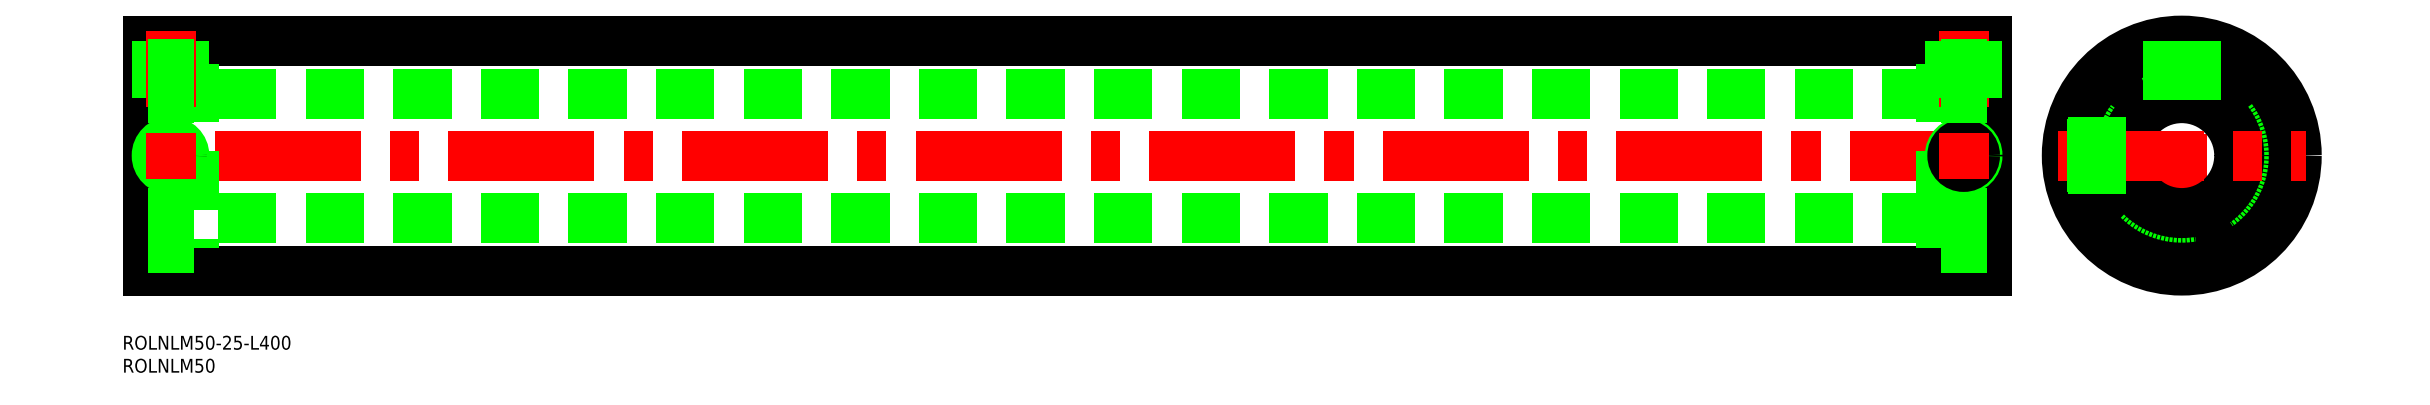
<metadata>
{"format":"dxf","ext":"dxf","renderer":"ezdxf+matplotlib","layout":"modelspace","background":"white","min_lineweight":24,"dpi":150}
</metadata>
<code>
0
SECTION
2
ENTITIES
0
LINE
8
0
10
-52.44
20
-13.5
30
0
11
-432.4
21
-13.5
31
0
0
LINE
8
0
10
-42.44
20
-25
30
0
11
-442.4
21
-25
31
0
0
LINE
8
0
10
-42.44
20
25
30
0
11
-442.4
21
25
31
0
0
LINE
8
0
10
-52.44
20
13.5
30
0
11
-432.4
21
13.5
31
0
0
LINE
8
CENTER
10
-40.44
20
6.43e-13
30
0
11
-444.4
21
-4.26e-14
31
0
0
LINE
8
0
10
-432.4
20
20
30
0
11
-432.4
21
-20
31
0
0
LINE
8
0
10
-442.4
20
25
30
0
11
-442.4
21
-25
31
0
0
TEXT
8
0
10
-447.9
20
-42.21
30
0
40
3
1
ROLNLM50-25-L400
0
LINE
8
0
10
-432.4
20
-20
30
0
11
-442.4
21
-20
31
0
0
LINE
8
0
10
-432.4
20
-12.5
30
0
11
-442.4
21
-12.5
31
0
0
LINE
8
0
10
-434.4
20
12.5
30
0
11
-434.4
21
25
31
0
0
LINE
8
0
10
-435
20
12.5
30
0
11
-435
21
25
31
0
0
LINE
8
0
10
-439.9
20
12.5
30
0
11
-439.9
21
25
31
0
0
LINE
8
0
10
-440.4
20
12.5
30
0
11
-440.4
21
25
31
0
0
LINE
8
CENTER
10
-437.4
20
27
30
0
11
-437.4
21
10.5
31
0
0
CIRCLE
8
0
10
-437.4
20
-3.55e-14
30
0
40
2.459
0
CIRCLE
8
0
10
-437.4
20
-3.55e-14
30
0
40
3
0
LINE
8
0
10
-432.4
20
12.5
30
0
11
-442.4
21
12.5
31
0
0
LINE
8
0
10
-432.4
20
20
30
0
11
-442.4
21
20
31
0
0
LINE
8
0
10
-42.44
20
25
30
0
11
-42.44
21
-25
31
0
0
LINE
8
0
10
-52.44
20
20
30
0
11
-52.44
21
-20
31
0
0
LINE
8
CENTER
10
-5e-15
20
-27
30
0
11
1.7e-15
21
27
31
0
0
CIRCLE
8
0
10
0
20
-3.55e-14
30
0
40
20
0
CIRCLE
8
0
10
0
20
-3.55e-14
30
0
40
13.5
0
CIRCLE
8
0
10
0
20
-3.55e-14
30
0
40
12.5
0
CIRCLE
8
0
10
0
20
-7.1e-15
30
0
40
25
0
LINE
8
0
10
-52.44
20
-20
30
0
11
-42.44
21
-20
31
0
0
LINE
8
0
10
-52.44
20
-12.5
30
0
11
-42.44
21
-12.5
31
0
0
LINE
8
CENTER
10
-47.44
20
27
30
0
11
-47.44
21
10.5
31
0
0
LINE
8
0
10
-44.44
20
12.5
30
0
11
-44.44
21
25
31
0
0
LINE
8
0
10
-44.98
20
12.5
30
0
11
-44.98
21
25
31
0
0
LINE
8
0
10
-49.9
20
12.5
30
0
11
-49.9
21
25
31
0
0
LINE
8
0
10
-50.44
20
12.5
30
0
11
-50.44
21
25
31
0
0
LINE
8
0
10
-3
20
12.13
30
0
11
-3
21
24.82
31
0
0
LINE
8
0
10
-2.459
20
12.26
30
0
11
-2.459
21
24.88
31
0
0
LINE
8
0
10
2.459
20
12.26
30
0
11
2.459
21
24.88
31
0
0
LINE
8
0
10
3
20
12.13
30
0
11
3
21
24.82
31
0
0
LINE
8
CENTER
10
-27
20
-2.78e-14
30
0
11
27
21
-3.77e-14
31
0
0
CIRCLE
8
0
10
-47.44
20
7.816e-13
30
0
40
3
0
CIRCLE
8
0
10
-47.44
20
7.816e-13
30
0
40
2.459
0
LINE
8
0
10
-12.26
20
-2.459
30
0
11
-24.88
21
-2.459
31
0
0
LINE
8
0
10
-12.13
20
-3
30
0
11
-24.82
21
-3
31
0
0
LINE
8
0
10
-12.26
20
2.458
30
0
11
-24.88
21
2.458
31
0
0
LINE
8
0
10
-12.13
20
3
30
0
11
-24.82
21
3
31
0
0
LINE
8
0
10
-52.44
20
12.5
30
0
11
-42.44
21
12.5
31
0
0
LINE
8
0
10
-52.44
20
20
30
0
11
-42.44
21
20
31
0
0
TEXT
8
0
10
-447.9
20
-47.21
30
0
40
3
1
ROLNLM50
0
LINE
8
CENTER
10
-47.44
20
5
30
0
11
-47.44
21
-5
31
0
0
LINE
8
CENTER
10
-437.4
20
5
30
0
11
-437.4
21
-5
31
0
0
ENDSEC
0
EOF

</code>
